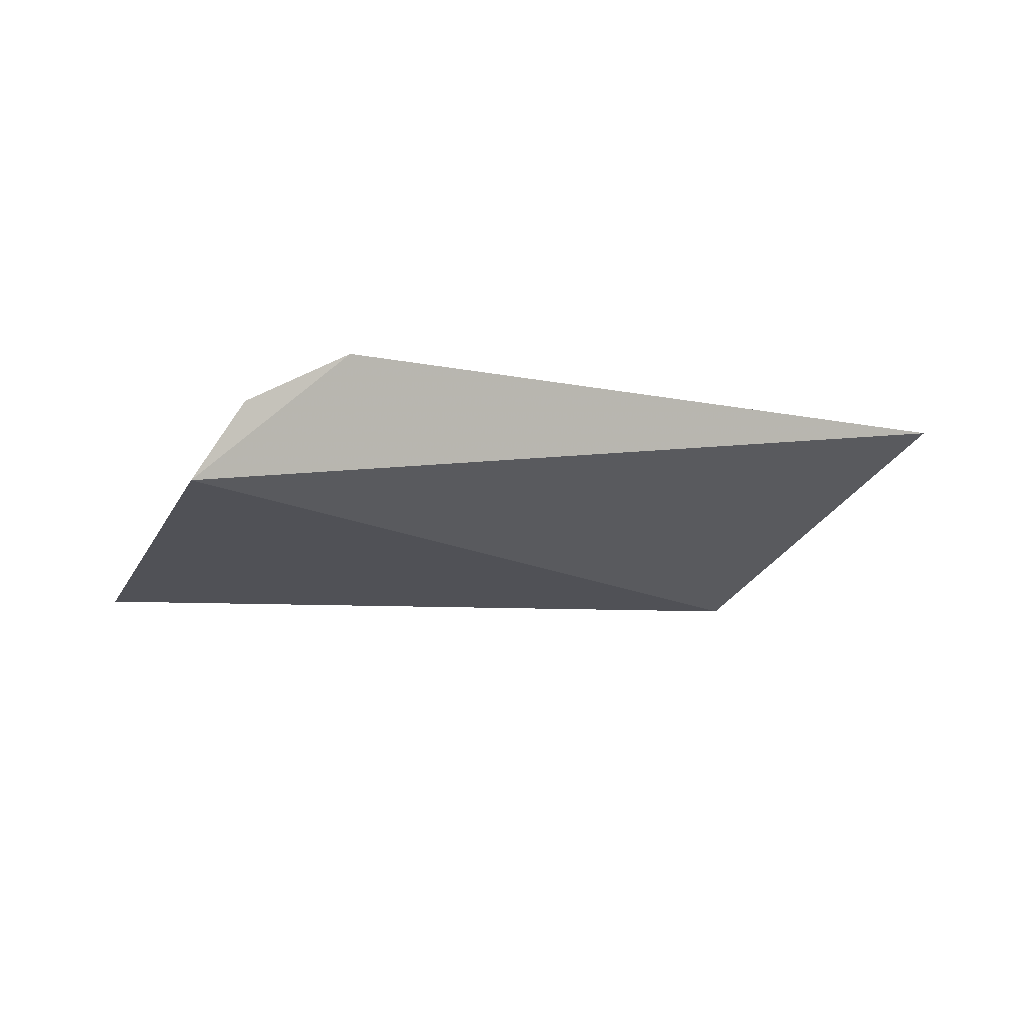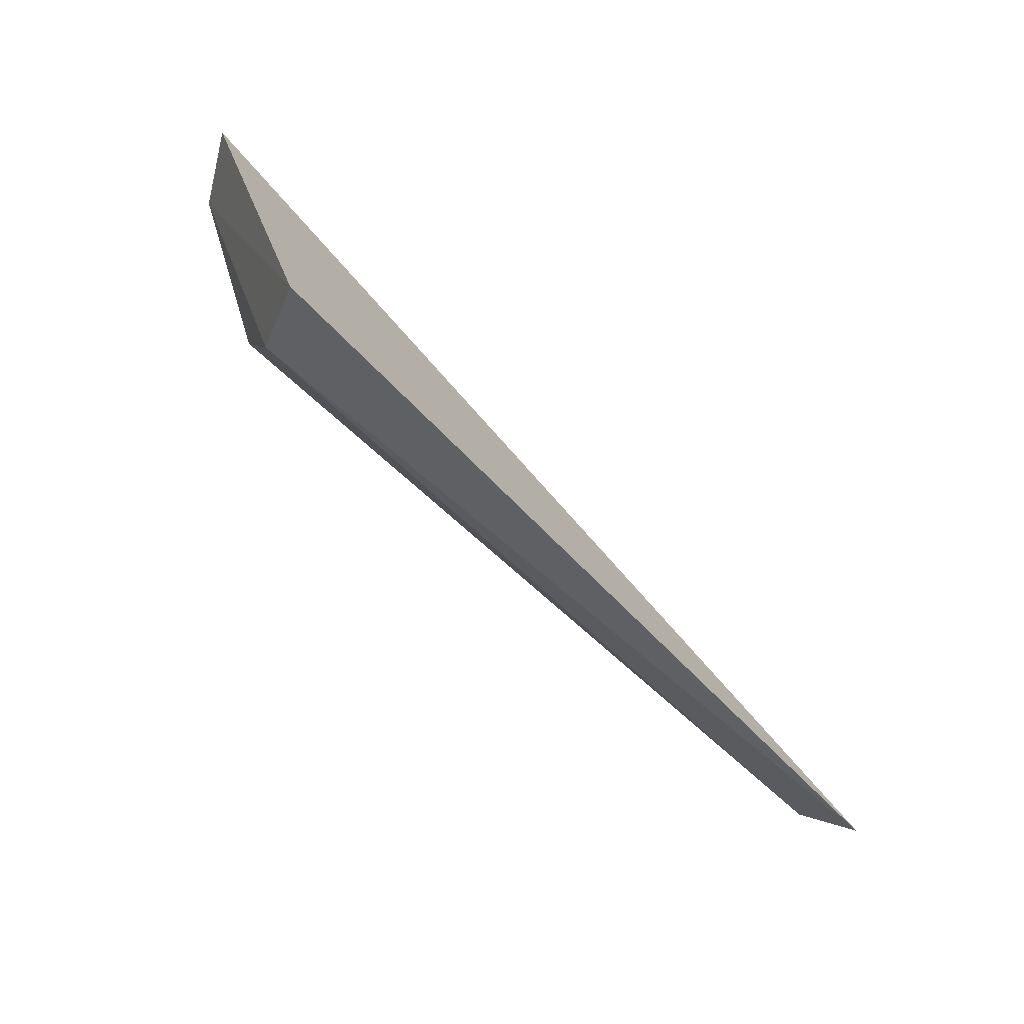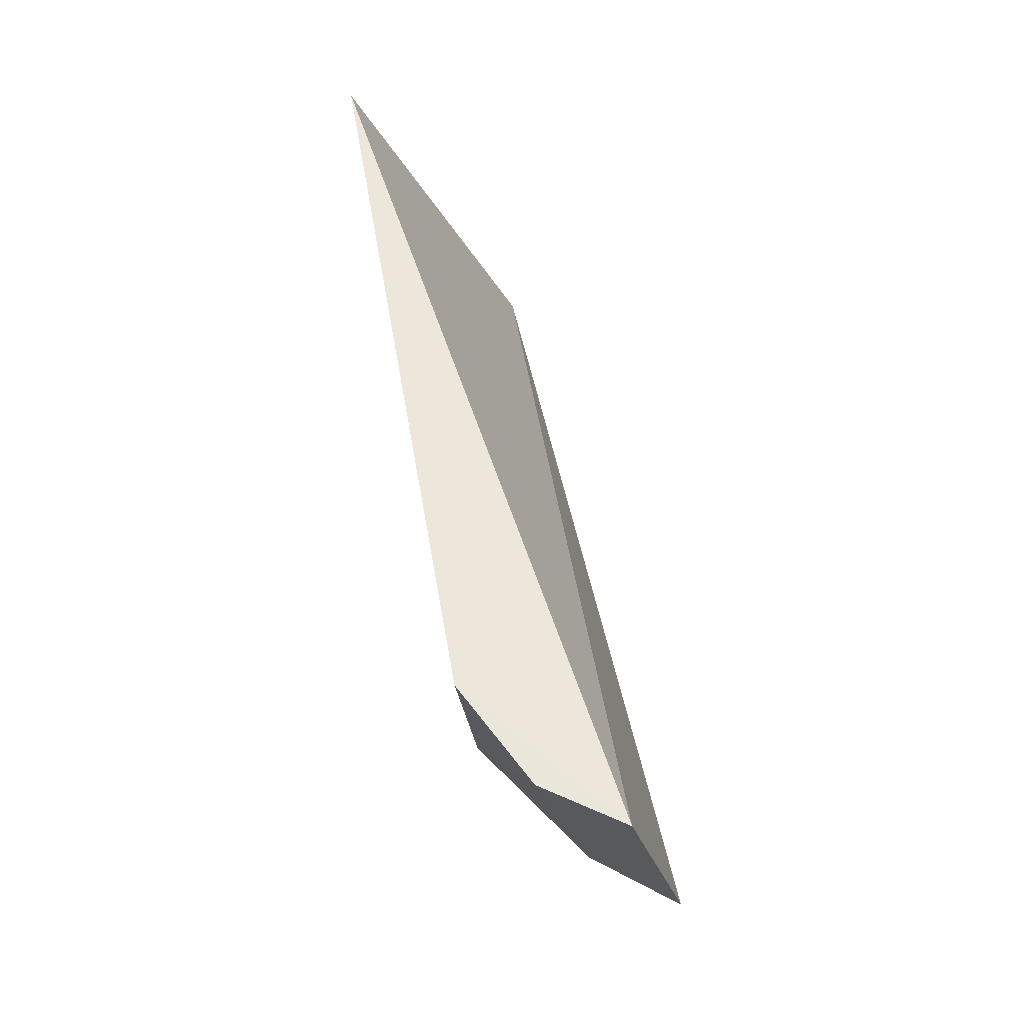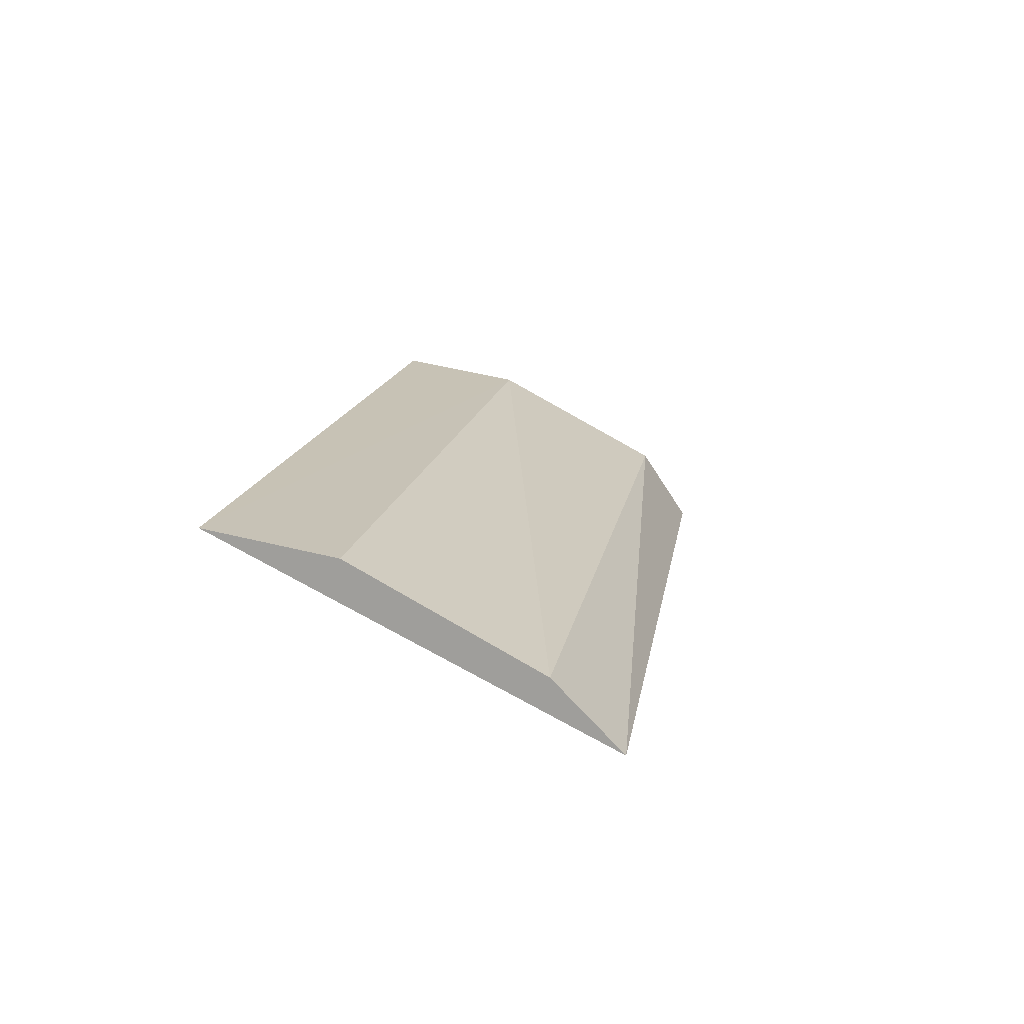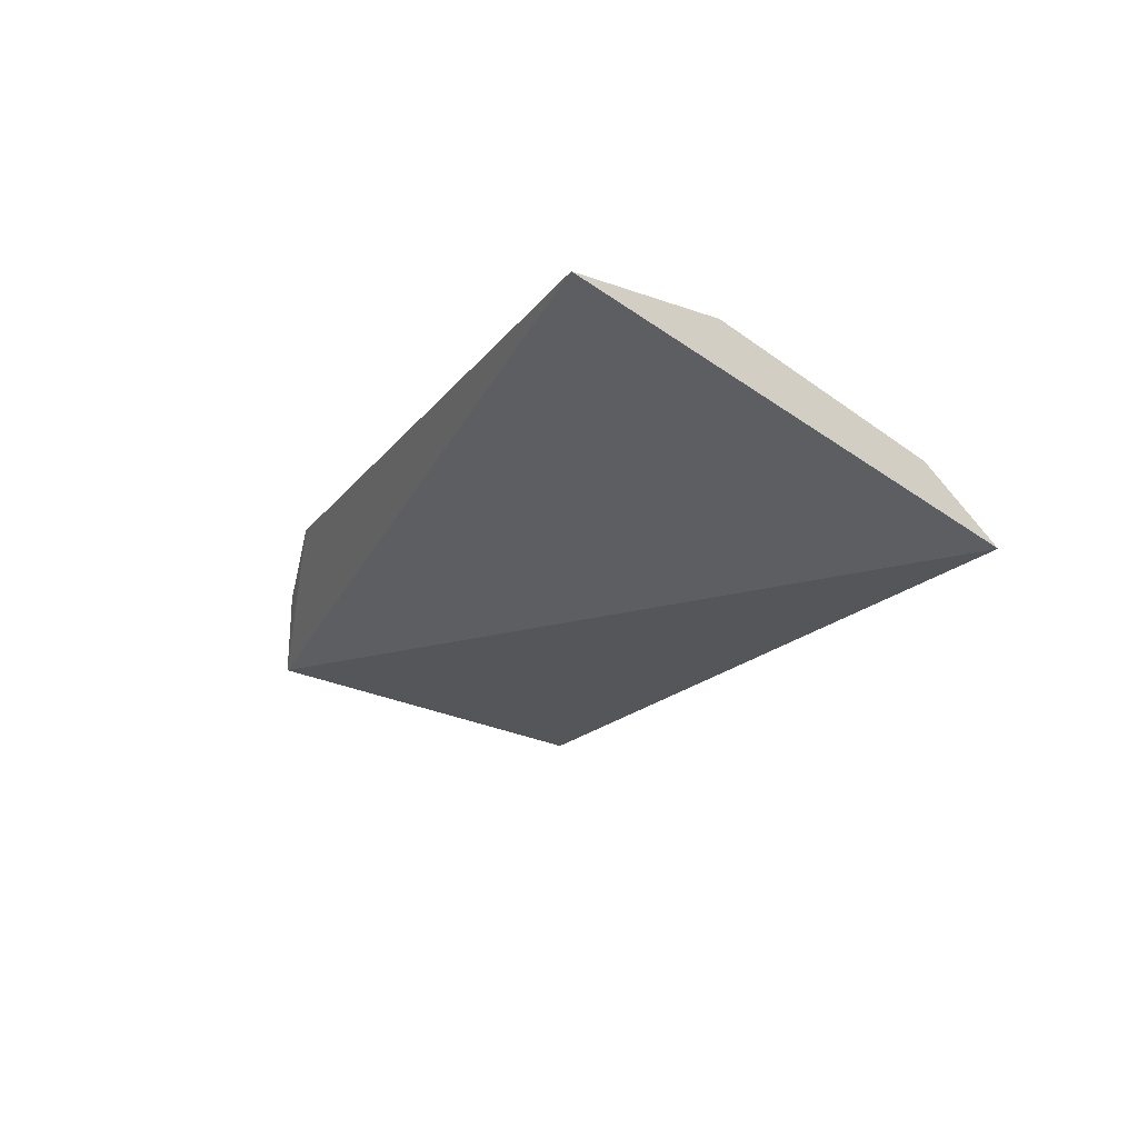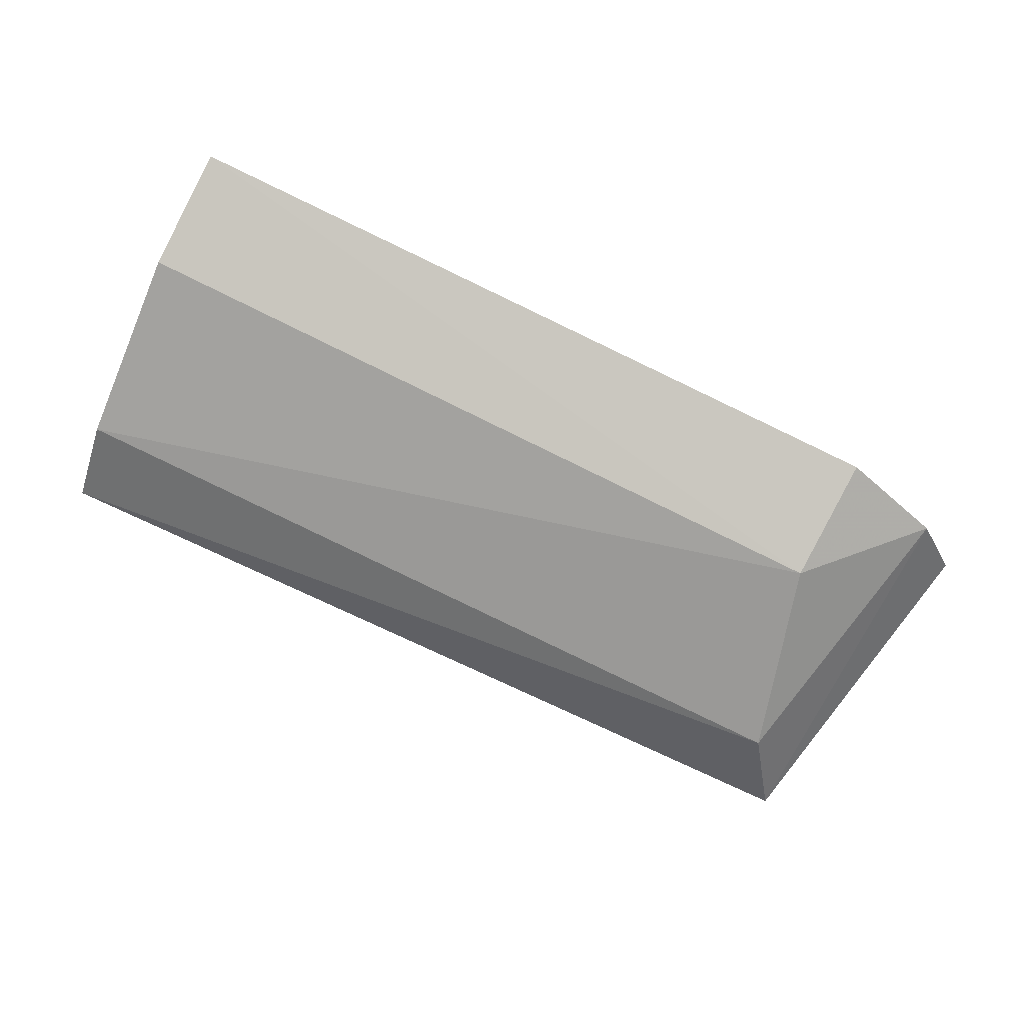
<metadata>
{"format":"obj","ext":"obj","renderer":"f3d","projection":"perspective","resolution":1024,"background":"white","views":[{"elev":-8.4,"azim":145.5,"up":"+Z"},{"elev":-52.5,"azim":133.3,"up":"+Y"},{"elev":53.9,"azim":81.1,"up":"+Y"},{"elev":16.6,"azim":-79.0,"up":"+Z"},{"elev":-14.3,"azim":-112.4,"up":"+Z"},{"elev":79.5,"azim":26.5,"up":"+Z"}]}
</metadata>
<code>
v 0.2868 -0.04676 0.04676
v 0.2938 -0.01041 0.05573
v 0.2767 -0.02221 0.06836
v 0.1894 -0.008125 0.07161
v 0.1894 -0.05091 0.05091
v 0.2771 -0.007952 0.07052
v 0.2886 -0.009366 0.0643
v 0.2819 -0.04152 0.05668
v 0.1894 -0.02253 0.06933
v 0.1894 -0.04334 0.05849
f 5 2 1
f 5 4 2
f 6 2 4
f 6 4 3
f 7 1 2
f 7 6 3
f 7 2 6
f 8 5 1
f 8 7 3
f 8 1 7
f 9 3 4
f 10 8 3
f 10 3 9
f 10 5 8
f 10 9 4
f 10 4 5

</code>
